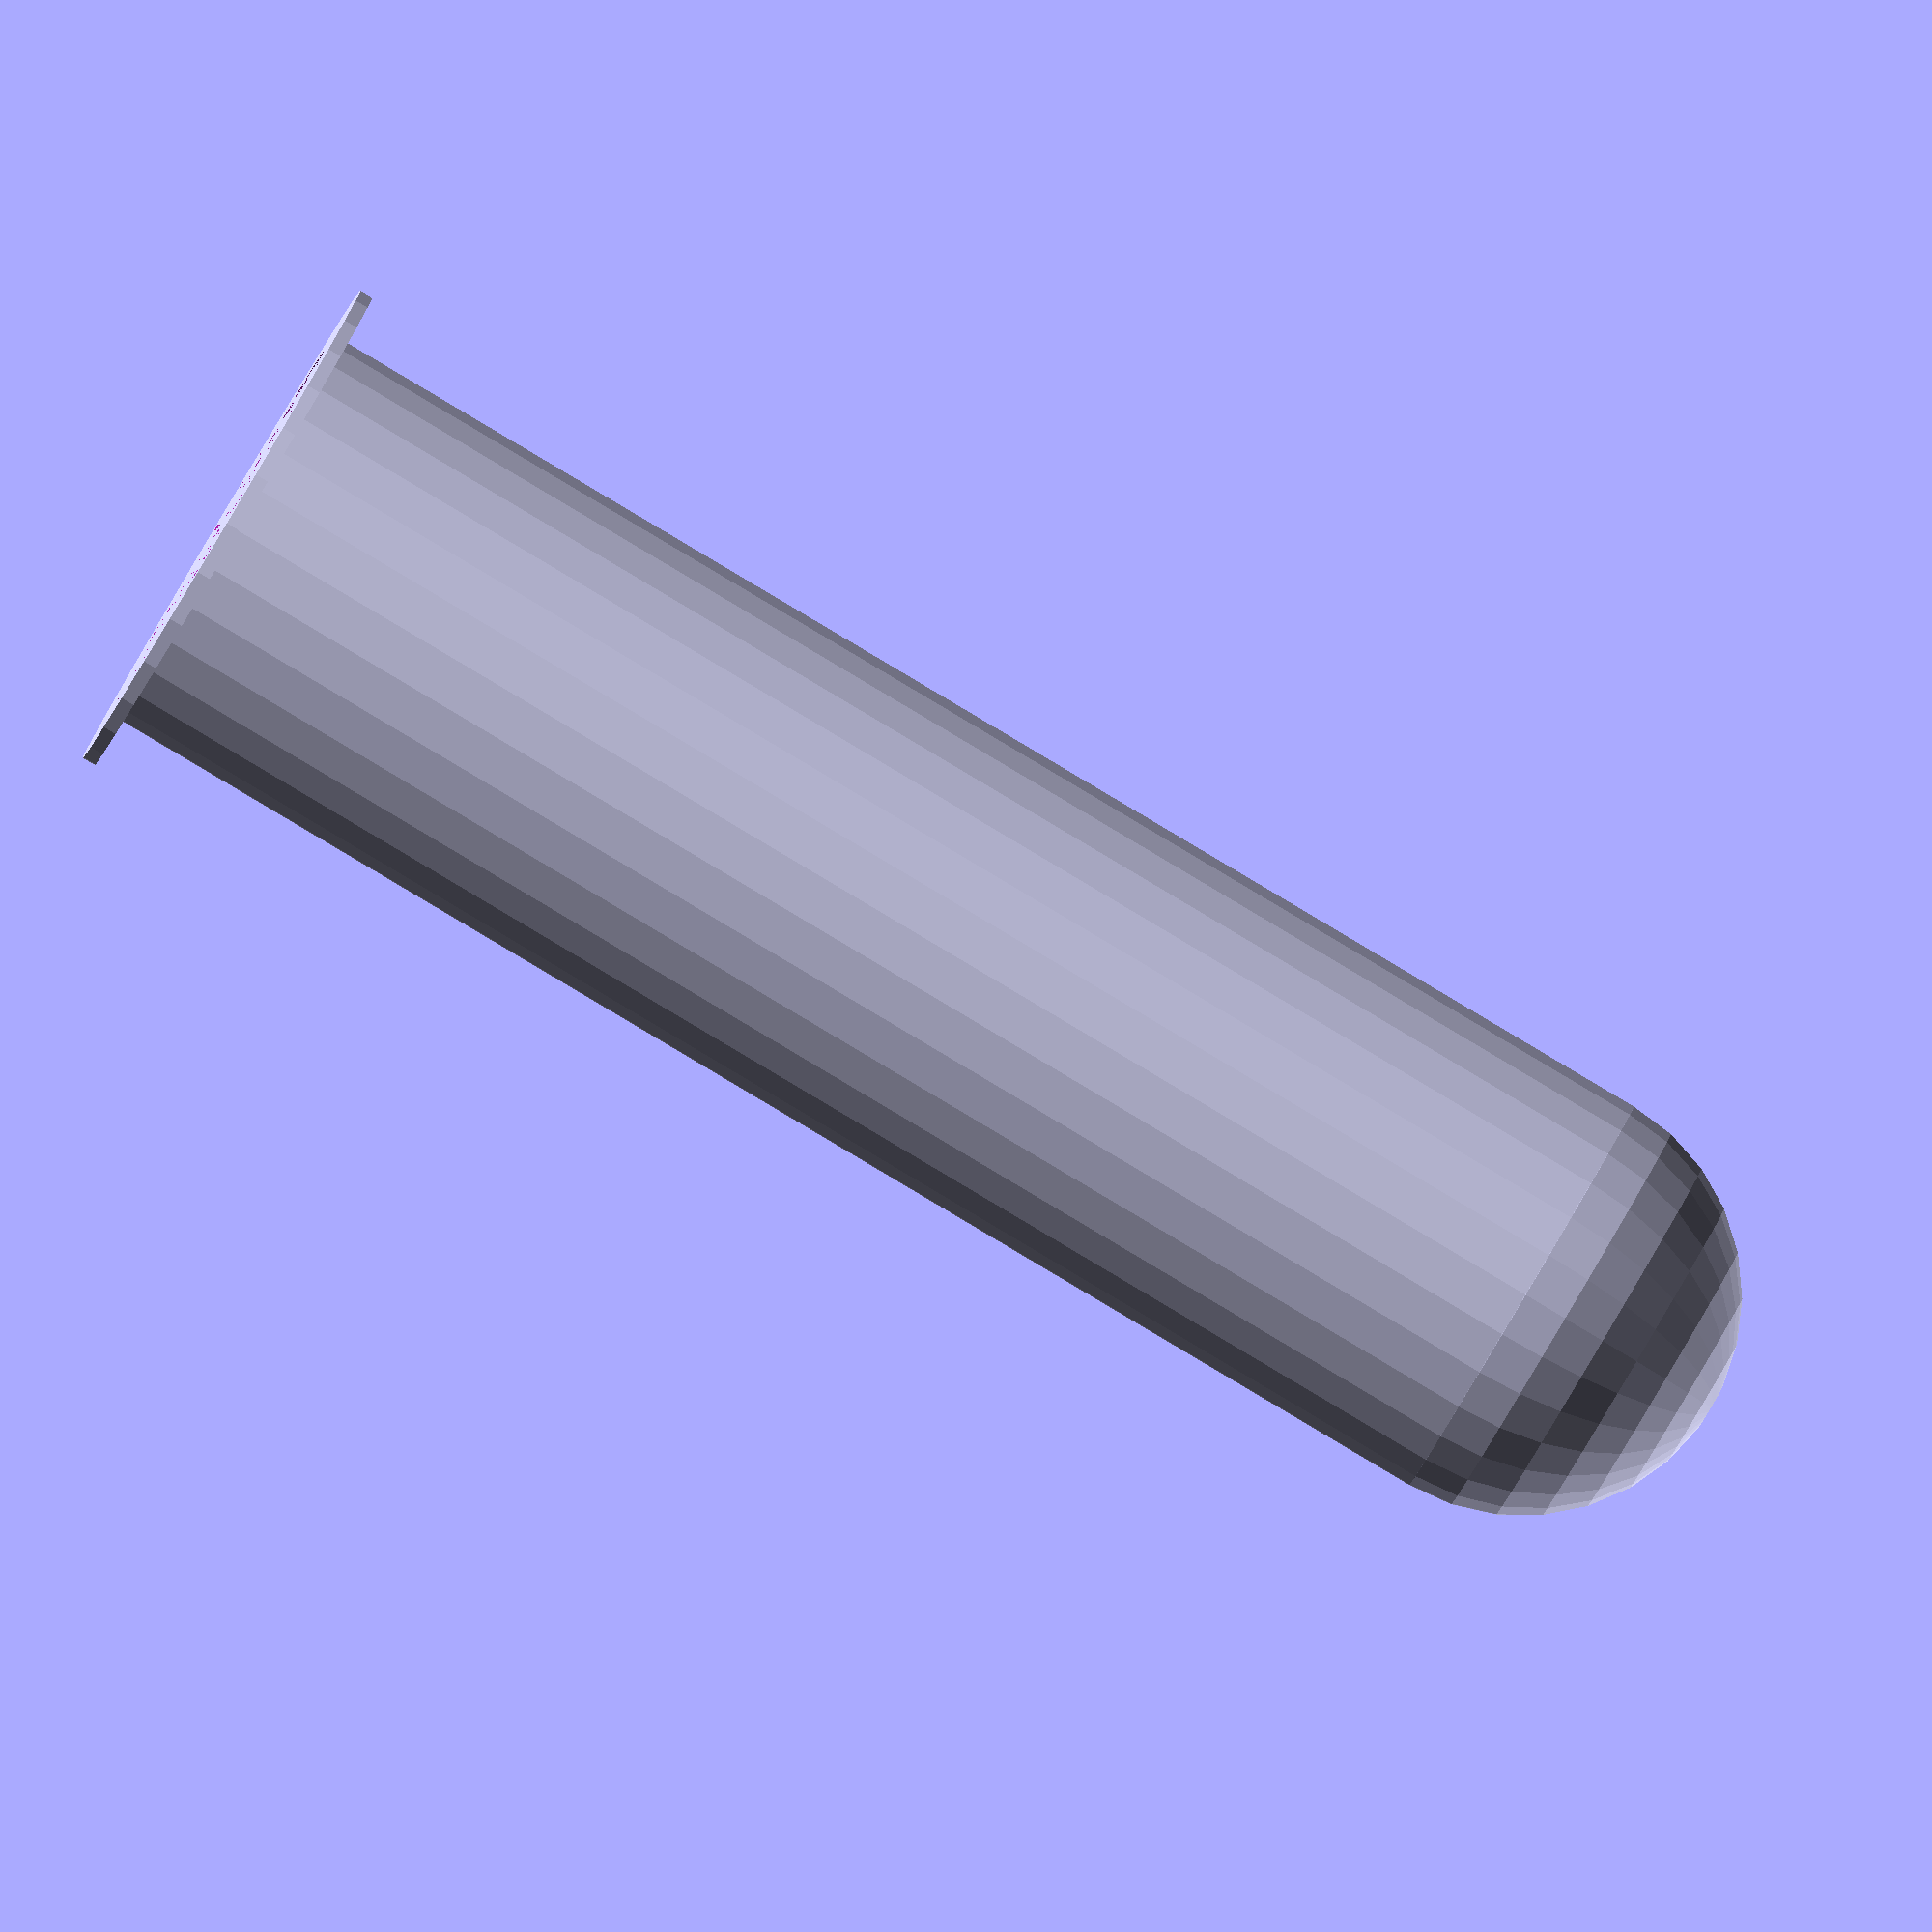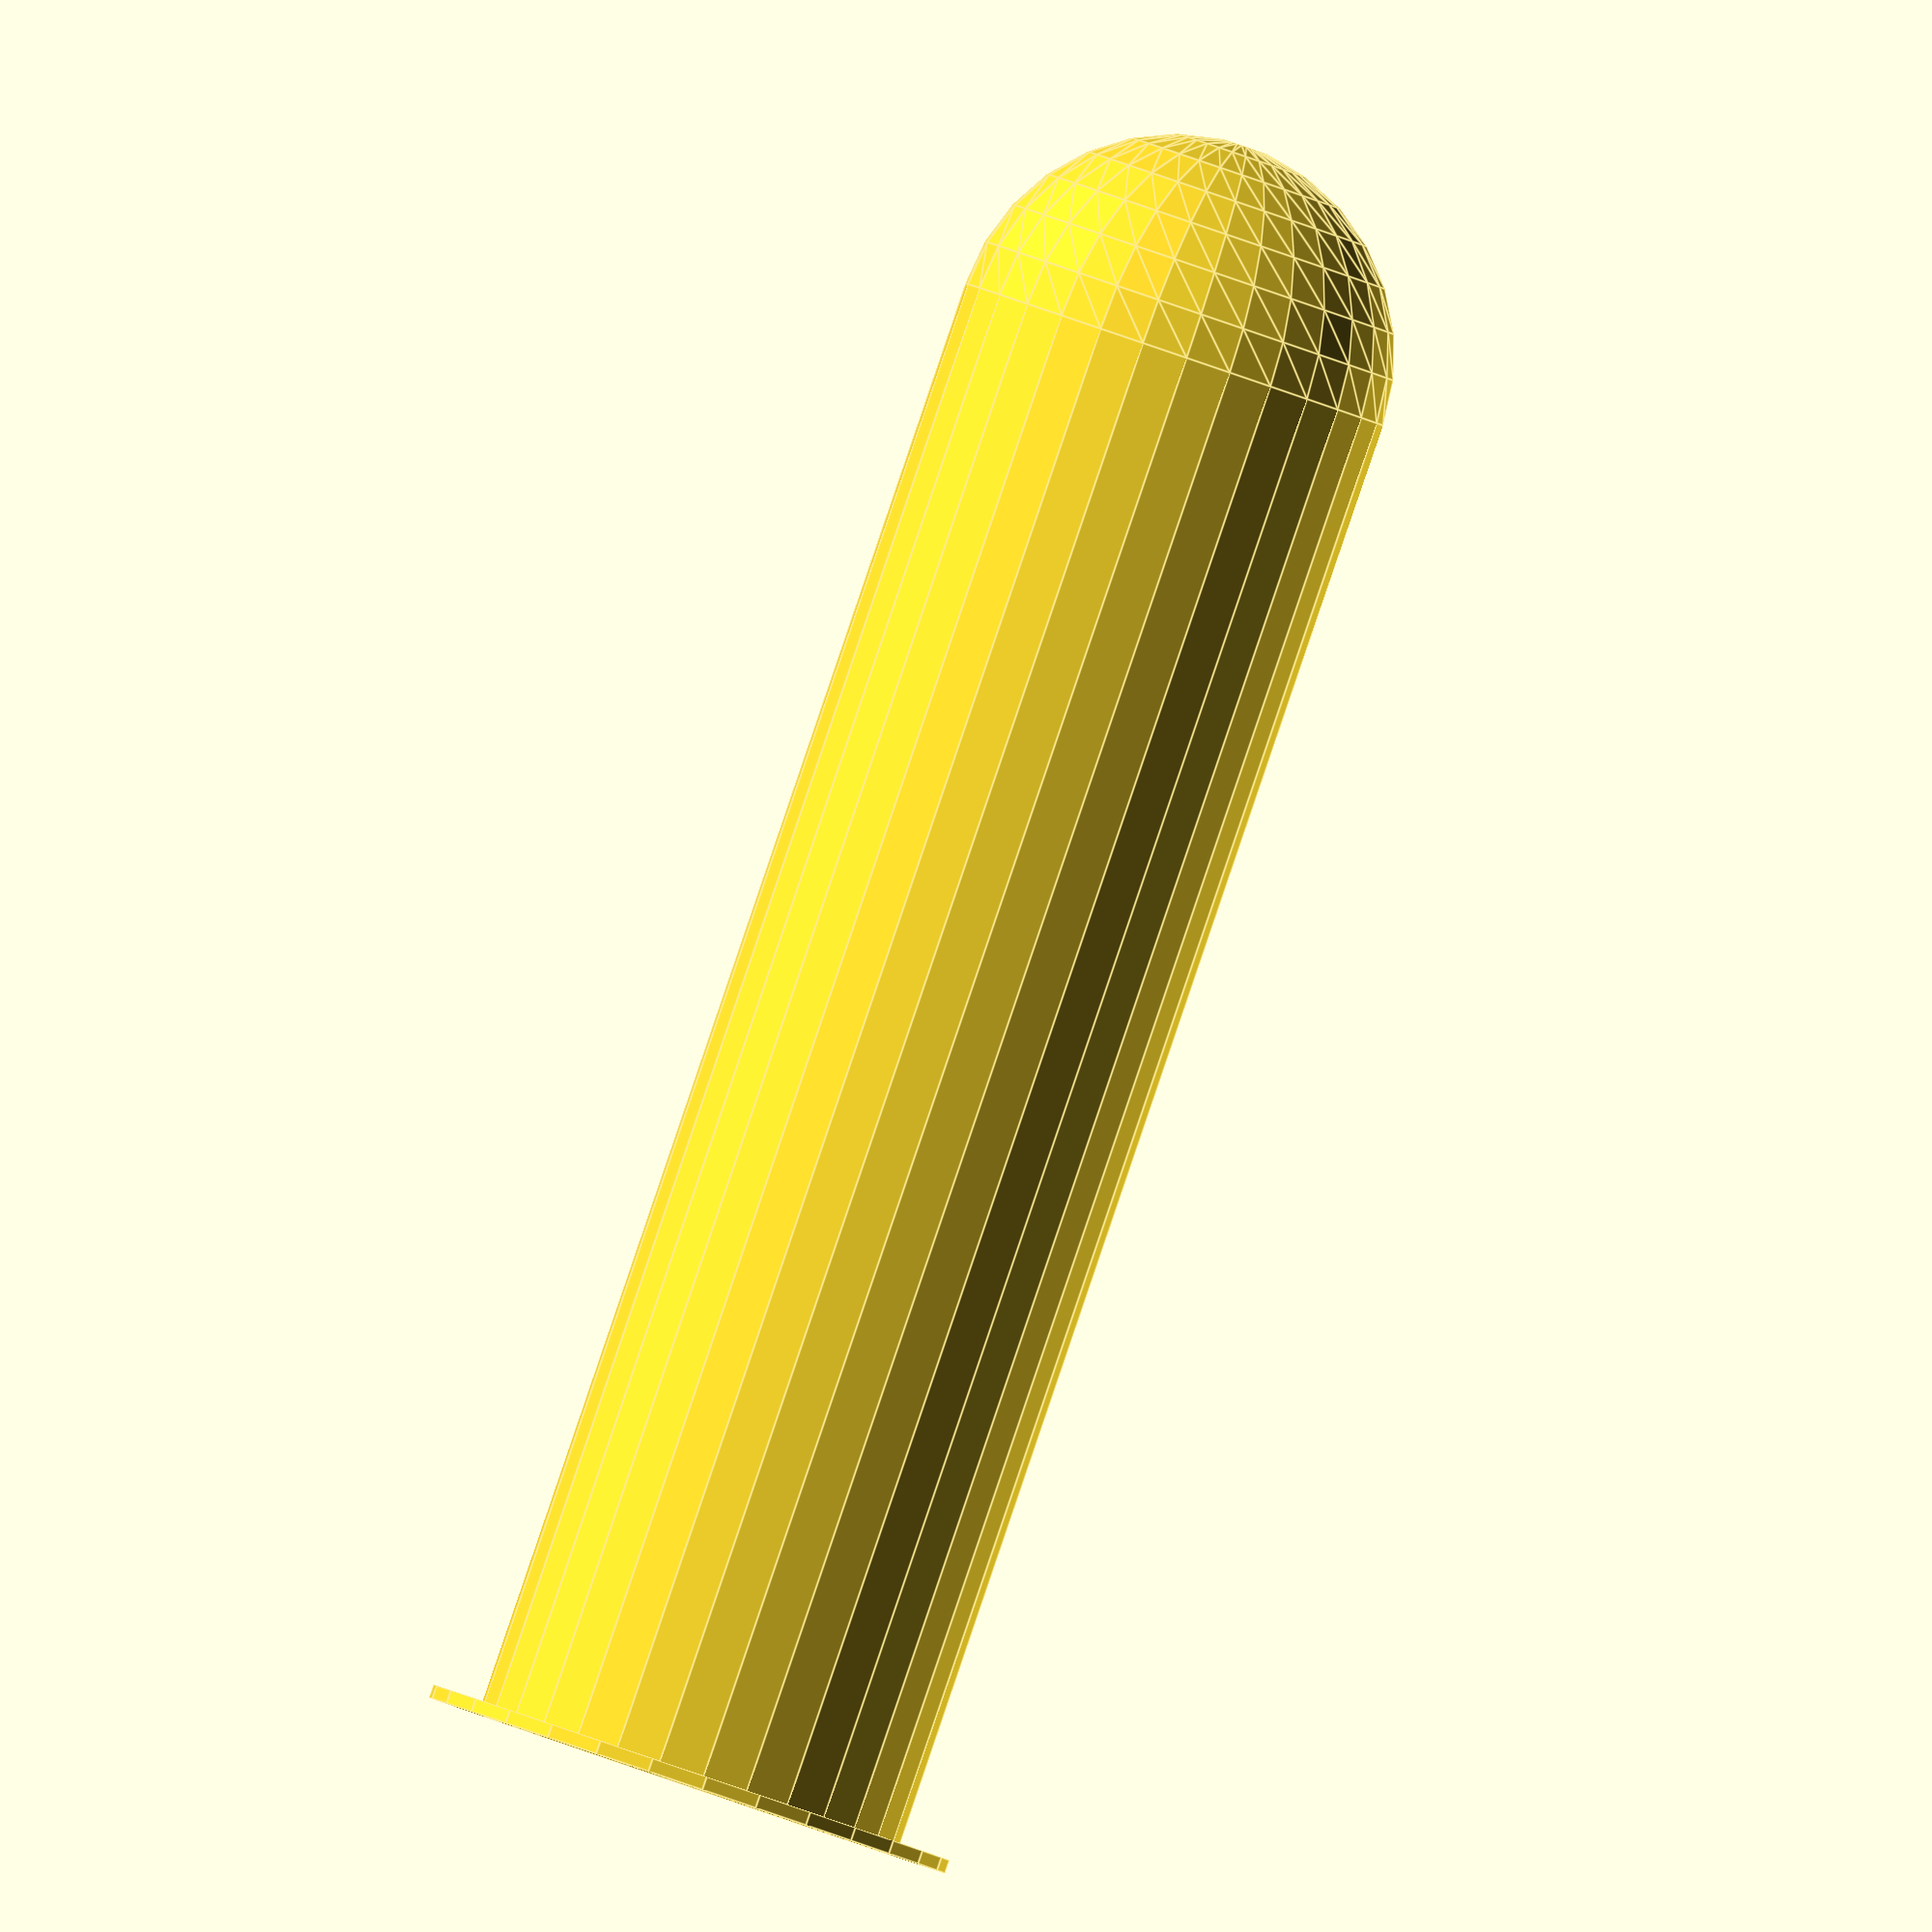
<openscad>
/*[Dimensioni globali]*/
//Diametro esterno tubo
dia=25.5;
//Altezzo totale
h=100;

/*[Spessori]*/
//Spessore allargamento
sp1=0.8; //[0.8,1.6,2.4]
//Spessore pareti
sp2=0.8; //[0.2:0.2:1]
//Allargamento all'appoggio
t=6; // [2:minimo, 6:medio, 10:abbondante]


difference(){
    union(){
cylinder(sp1,d1=dia+t,d2=dia+t);
cylinder(h-dia/2,d1=dia,d2=dia);
translate([0,0,h-dia/2])sphere(dia/2);
    }
cylinder(h-dia/2,d1=dia-sp2*2,d2=dia-sp2*2);
translate([0,0,h-dia/2])sphere((dia-sp2*2)/2);
}

</openscad>
<views>
elev=88.3 azim=80.2 roll=239.3 proj=o view=wireframe
elev=270.2 azim=182.6 roll=198.8 proj=o view=edges
</views>
